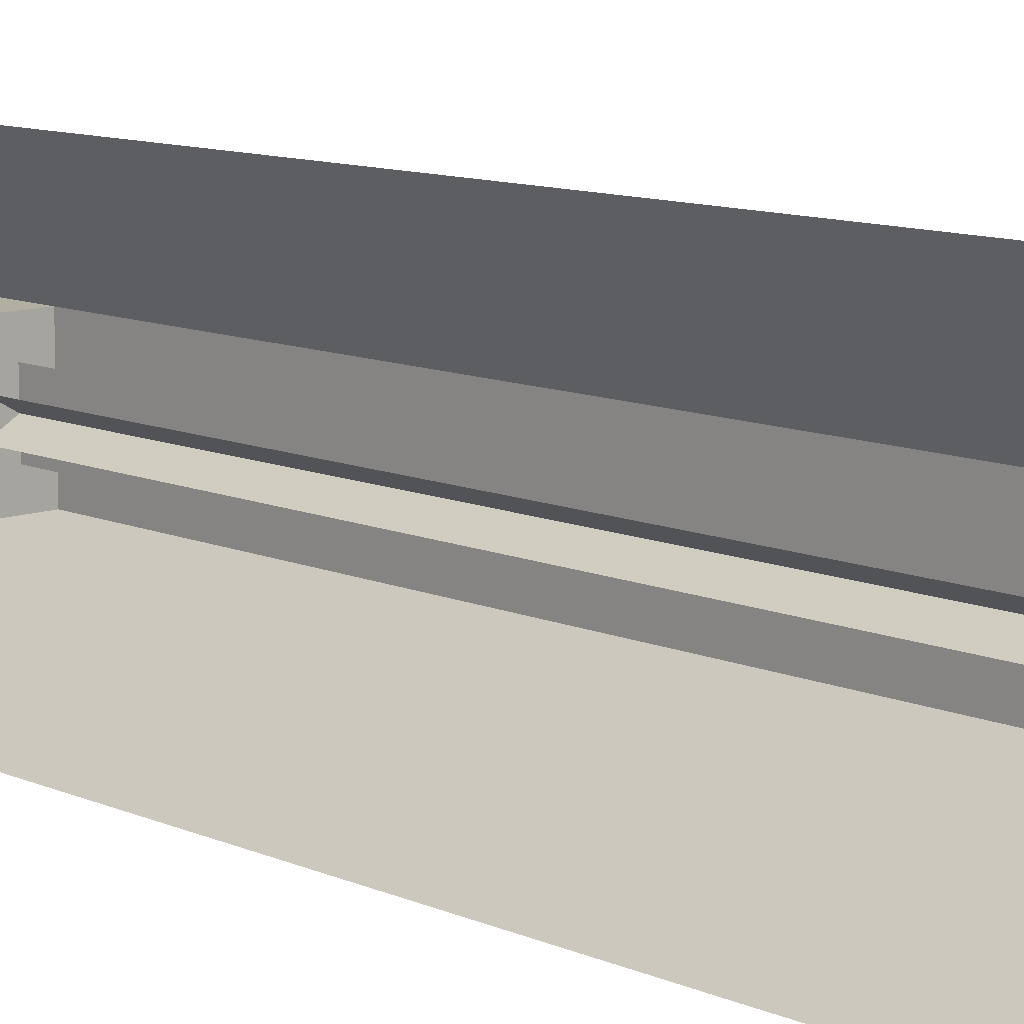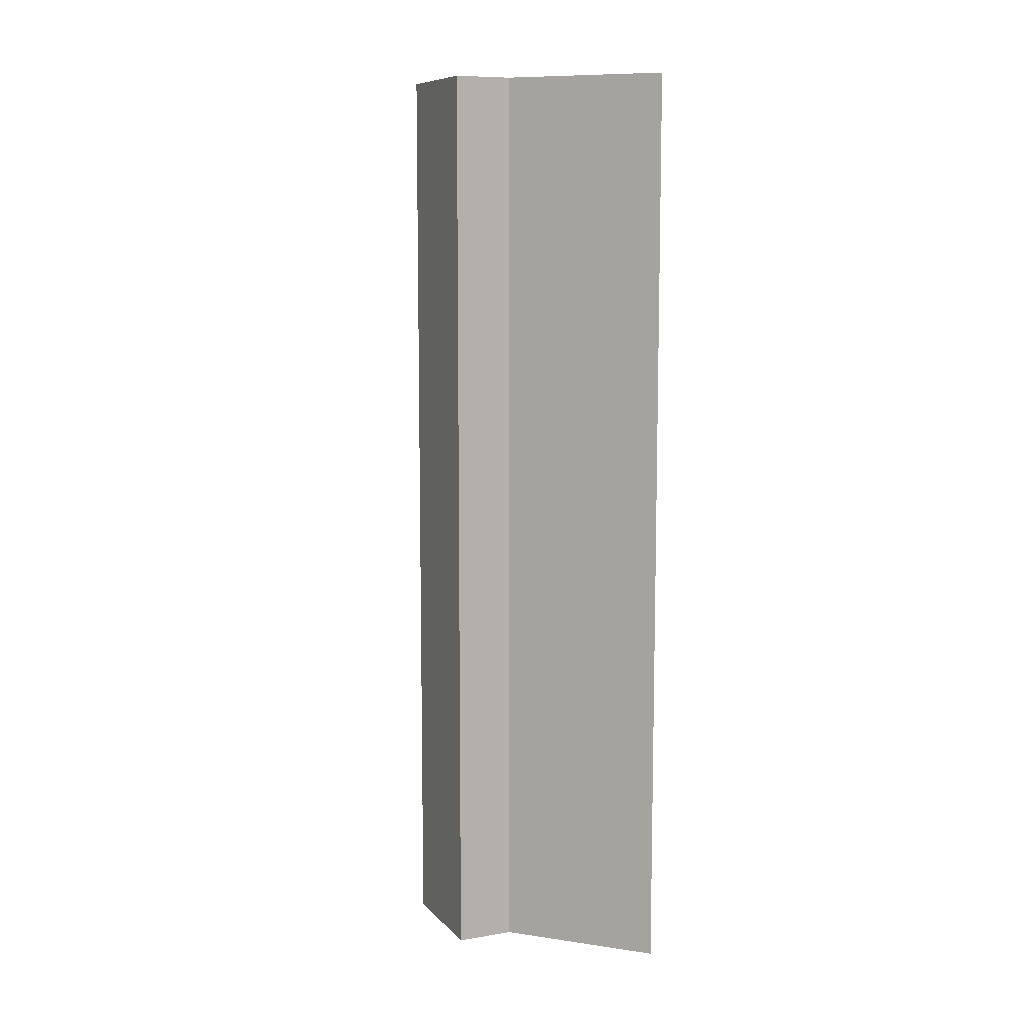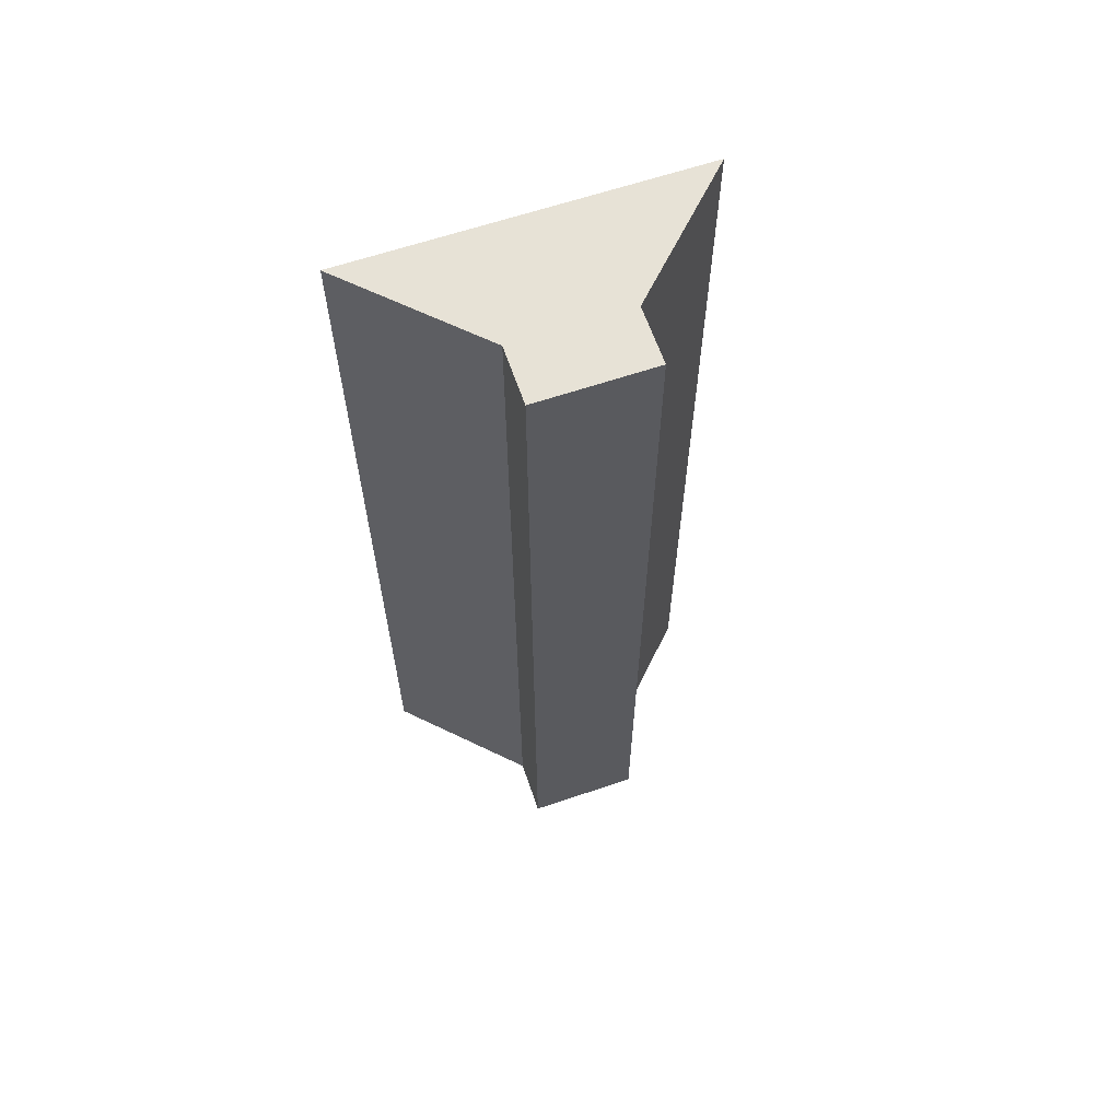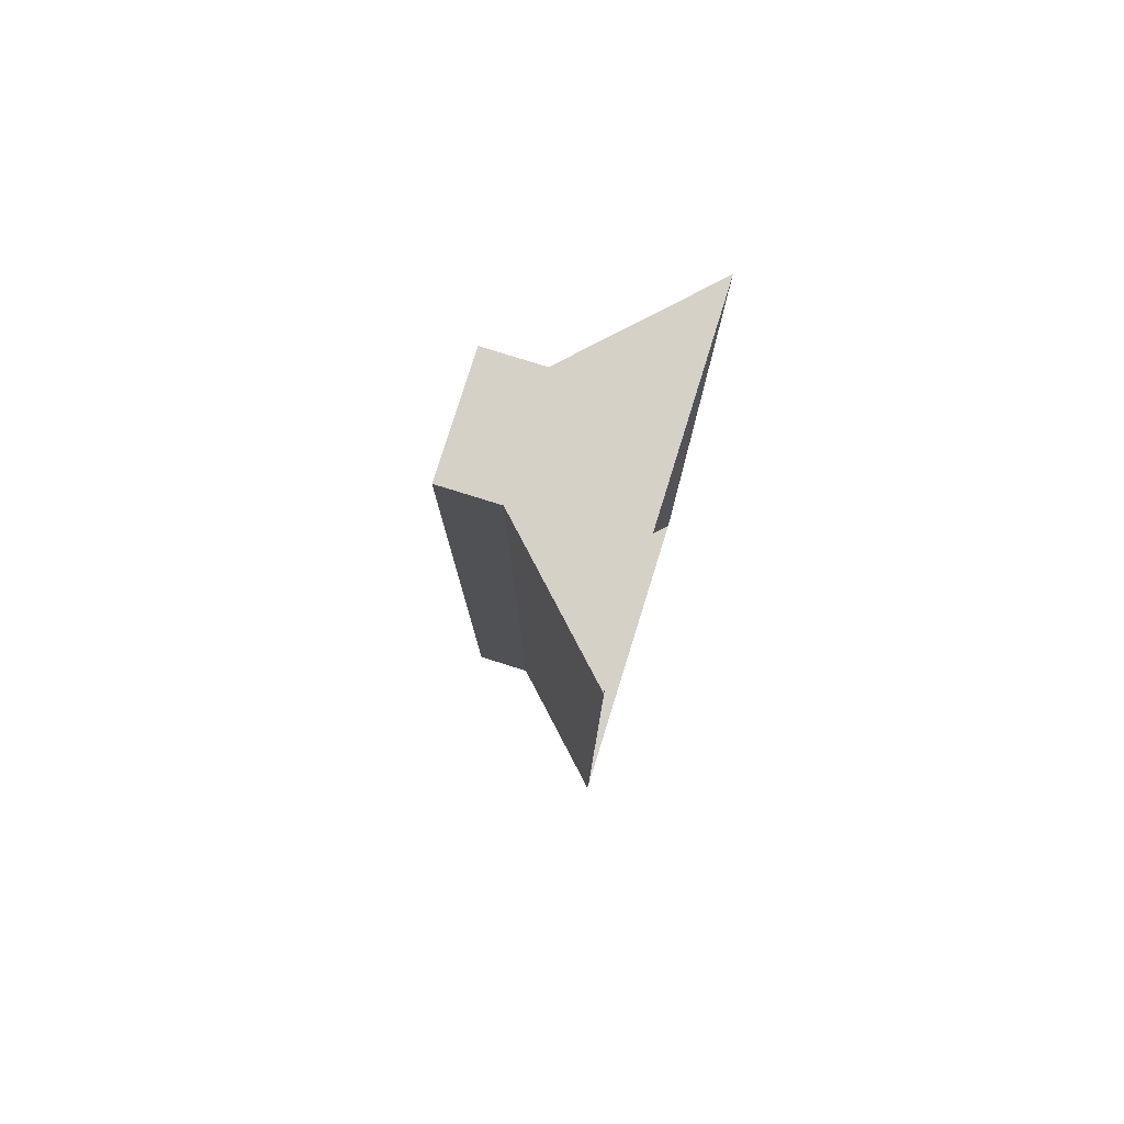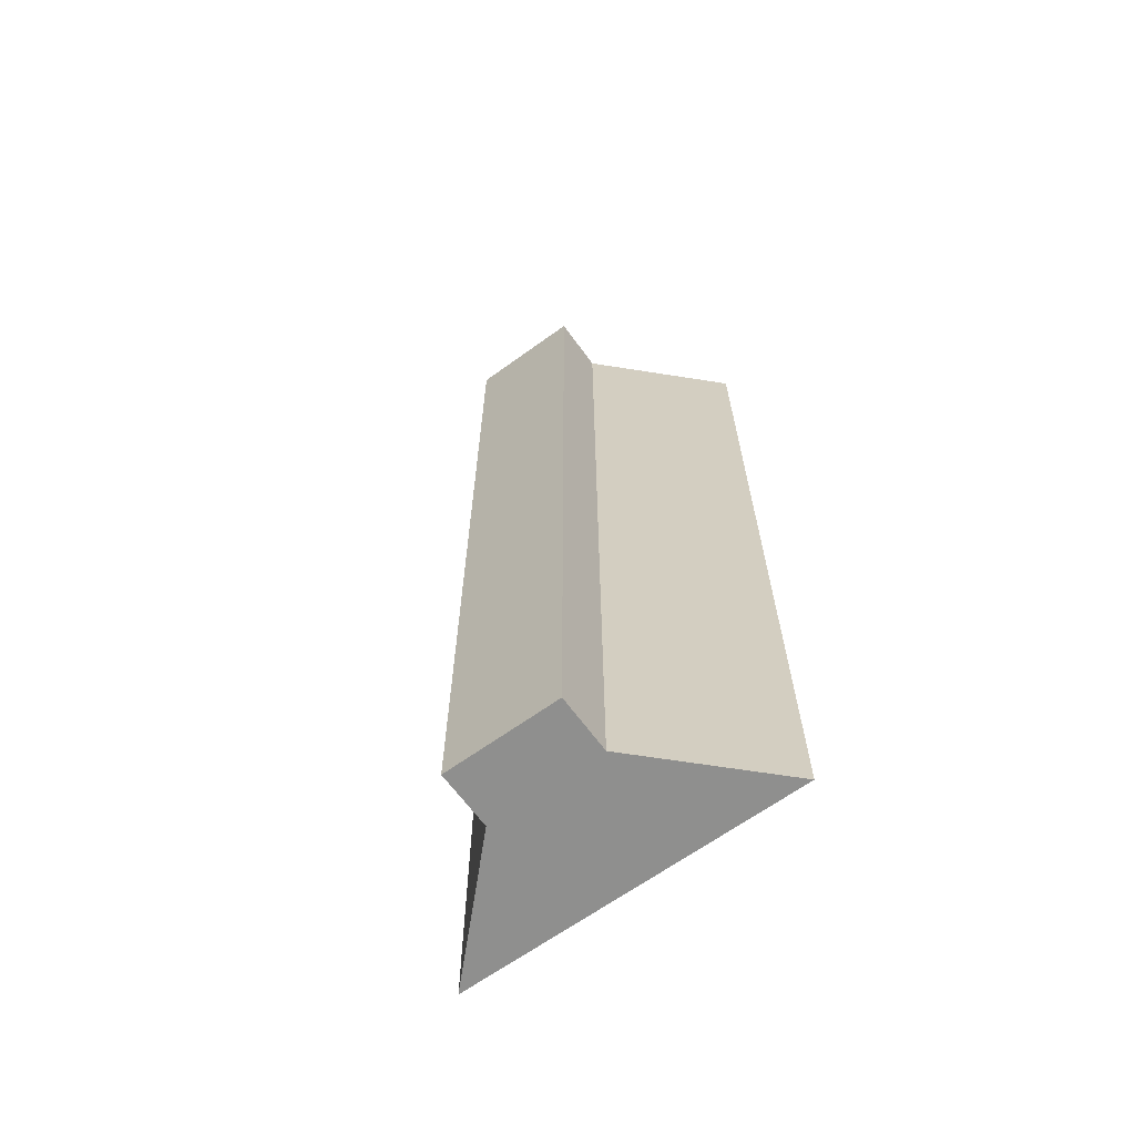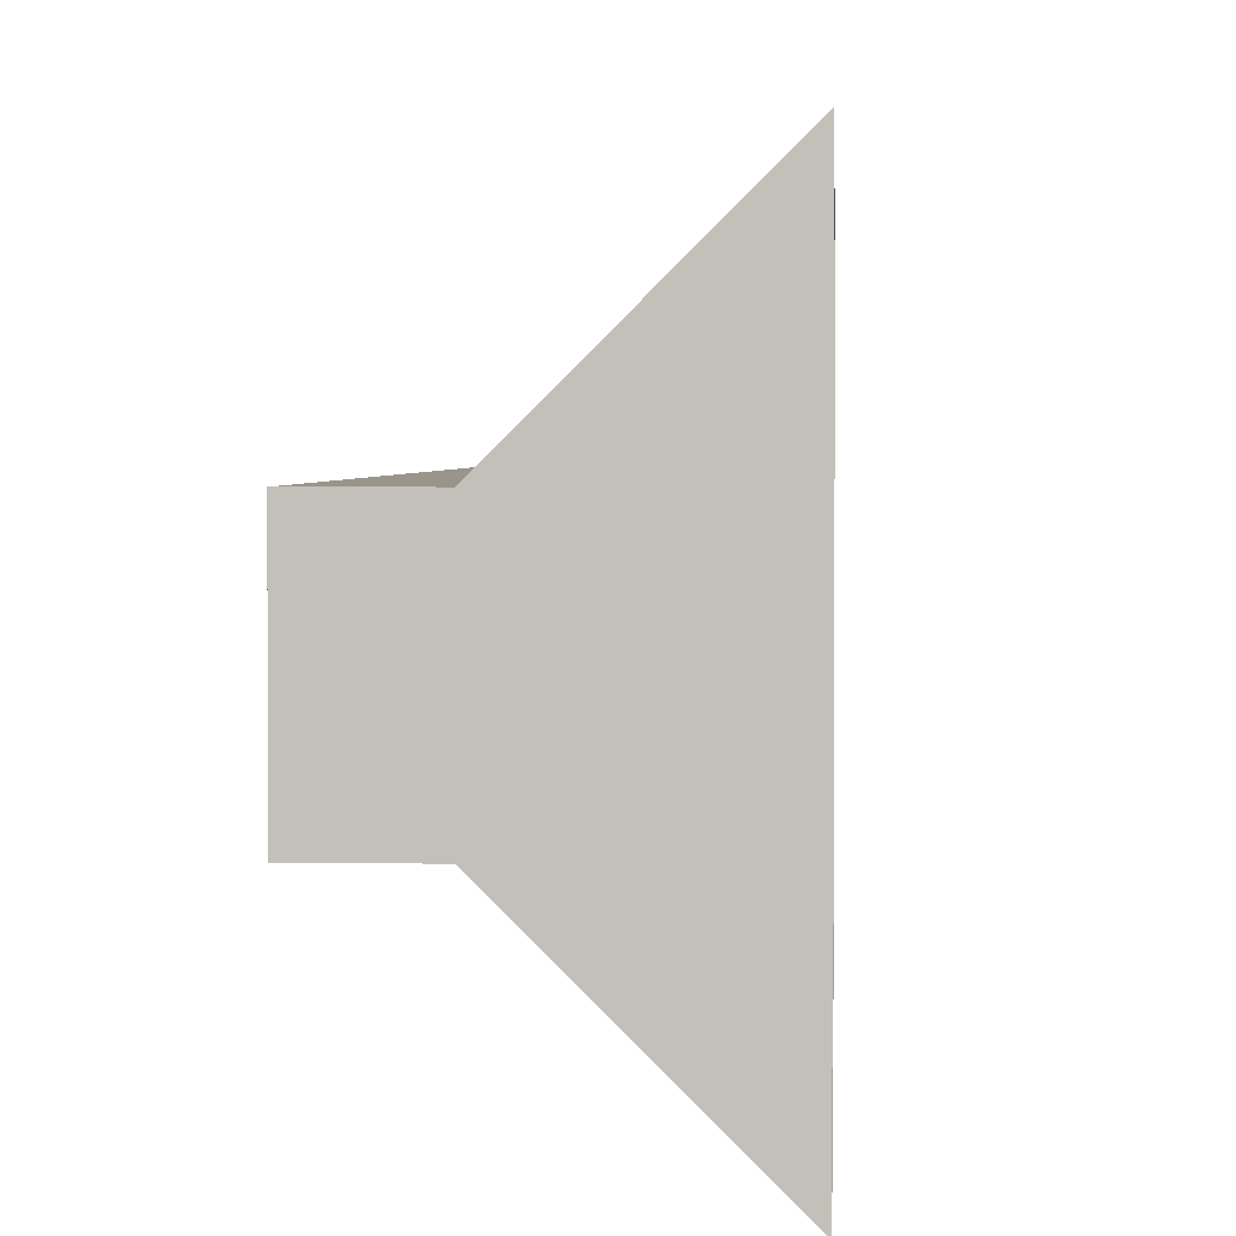
<metadata>
{"format":"obj","ext":"obj","renderer":"f3d","projection":"perspective","resolution":1024,"background":"white","views":[{"elev":10.7,"azim":137.2,"up":"+Z"},{"elev":9.1,"azim":-23.8,"up":"+Y"},{"elev":63.1,"azim":-108.9,"up":"+Y"},{"elev":78.9,"azim":17.3,"up":"+Y"},{"elev":-65.3,"azim":-54.0,"up":"+Y"},{"elev":2.2,"azim":2.6,"up":"+Z"}]}
</metadata>
<code>
o lampOff
v 0.09375 0.4375 -0.03125
v 0.09375 -0.4375 -0.03125
v 0.09375 0.4375 0.03125
v 0.09375 -0.4375 0.03125
v 0.1208 0.4375 -0.01562
v 0.1208 -0.4375 -0.01562
v 0.06669 0.4375 0.01562
v 0.06669 -0.4375 0.01562
v 0.1208 0.4375 0.01562
v 0.1208 -0.4375 0.01562
v 0.06669 0.4375 -0.01562
v 0.06669 -0.4375 -0.01562
f 2 1 3
f 6 8 5
f 10 12 11
f 4 2 3
f 8 7 5
f 9 10 11
o socket_unlightable
v 0 0.5 -0.0625
v 0 -0.5 -0.0625
v 0 0.5 0.0625
v 0 -0.5 0.0625
v 0.0625 0.5 -0.0625
v 0.0625 -0.5 -0.0625
v 0.0625 0.5 0.0625
v 0.0625 -0.5 0.0625
v 0.1875 0.5 0.1875
v 0.1875 -0.5 0.1875
v 0.1875 0.5 -0.1875
v 0.1875 -0.5 -0.1875
v 0.0625 -0.4375 -0.0625
v 0.0625 -0.4375 0.0625
v 0.0625 0.4375 -0.0625
v 0.0625 0.4375 0.0625
v 0.125 -0.5 -0.0625
v 0.125 -0.5 0.0625
v 0.125 -0.4375 -0.0625
v 0.125 -0.4375 0.0625
v 0.125 0.5 -0.0625
v 0.125 0.5 0.0625
v 0.125 0.4375 -0.0625
v 0.125 0.4375 0.0625
v 0.0625 0.5 0.06016
v 0.0625 -0.5 0.06016
v 0.1875 0.5 0.1852
v 0.1875 -0.5 0.1852
v 0.0625 0.5 -0.06016
v 0.0625 -0.5 -0.06016
v 0.1875 0.5 -0.1852
v 0.1875 -0.5 -0.1852
v 0.0625 -0.498 -0.0625
v 0.0625 -0.498 0.0625
v 0.1875 -0.498 0.1875
v 0.1875 -0.498 -0.1875
v 0.0625 0.498 -0.0625
v 0.0625 0.498 0.0625
v 0.1875 0.498 0.1875
v 0.1875 0.498 -0.1875
f 14 16 13
f 16 14 18
f 14 13 17
f 15 16 20
f 13 15 19
f 19 20 21
f 18 17 24
f 19 21 23
f 18 24 22
f 18 25 29
f 25 27 28
f 26 32 31
f 26 20 30
f 32 30 29
f 27 35 36
f 33 34 36
f 28 36 34
f 35 27 33
f 37 39 40
f 42 44 43
f 45 46 47
f 50 49 52
f 16 15 13
f 20 16 18
f 18 14 17
f 19 15 20
f 17 13 19
f 20 22 21
f 17 23 24
f 17 19 23
f 20 18 22
f 25 31 29
f 26 25 28
f 25 26 31
f 32 26 30
f 31 32 29
f 28 27 36
f 35 33 36
f 19 28 34
f 27 17 33
f 38 37 40
f 41 42 43
f 48 45 47
f 51 50 52
o lampOn
v 0.09375 0.4375 -0.03125
v 0.09375 -0.4375 -0.03125
v 0.09375 0.4375 0.03125
v 0.09375 -0.4375 0.03125
v 0.1208 0.4375 -0.01562
v 0.1208 -0.4375 -0.01562
v 0.06669 0.4375 0.01562
v 0.06669 -0.4375 0.01562
v 0.1208 0.4375 0.01562
v 0.1208 -0.4375 0.01562
v 0.06669 0.4375 -0.01562
v 0.06669 -0.4375 -0.01562
f 54 53 55
f 58 60 57
f 62 64 63
f 56 54 55
f 60 59 57
f 61 62 63
o socketLightable
v 0.06641 0.4961 -0.0625
v 0.06641 -0.4961 -0.0625
v 0.06641 0.4961 0.0625
v 0.06641 -0.4961 0.0625
v 0.1875 0.4961 0.1836
v 0.1875 -0.4961 0.1836
v 0.1875 0.4961 -0.1836
v 0.1875 -0.4961 -0.1836
f 67 69 70
f 66 72 71
f 68 70 72
f 69 67 65
f 65 67 68
f 68 67 70
f 65 66 71
f 66 68 72
f 71 69 65
f 66 65 68

</code>
